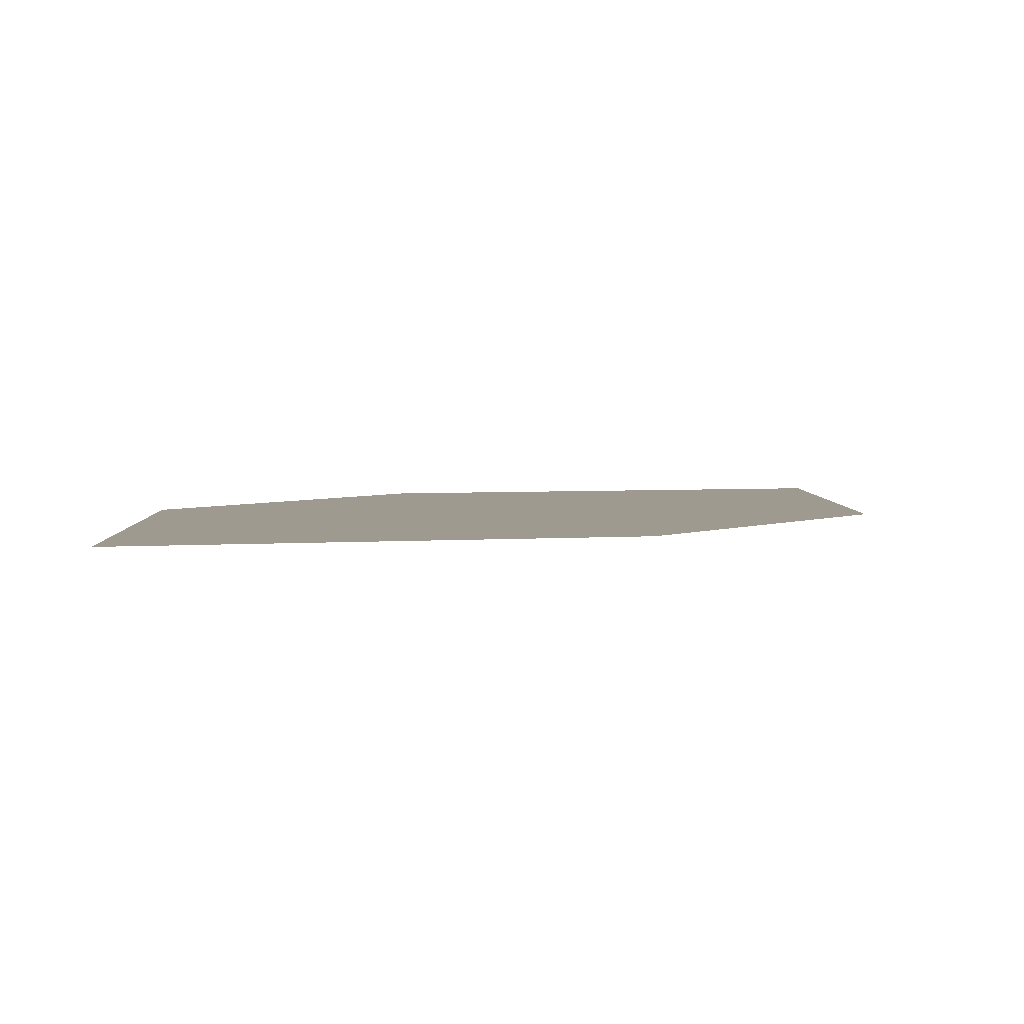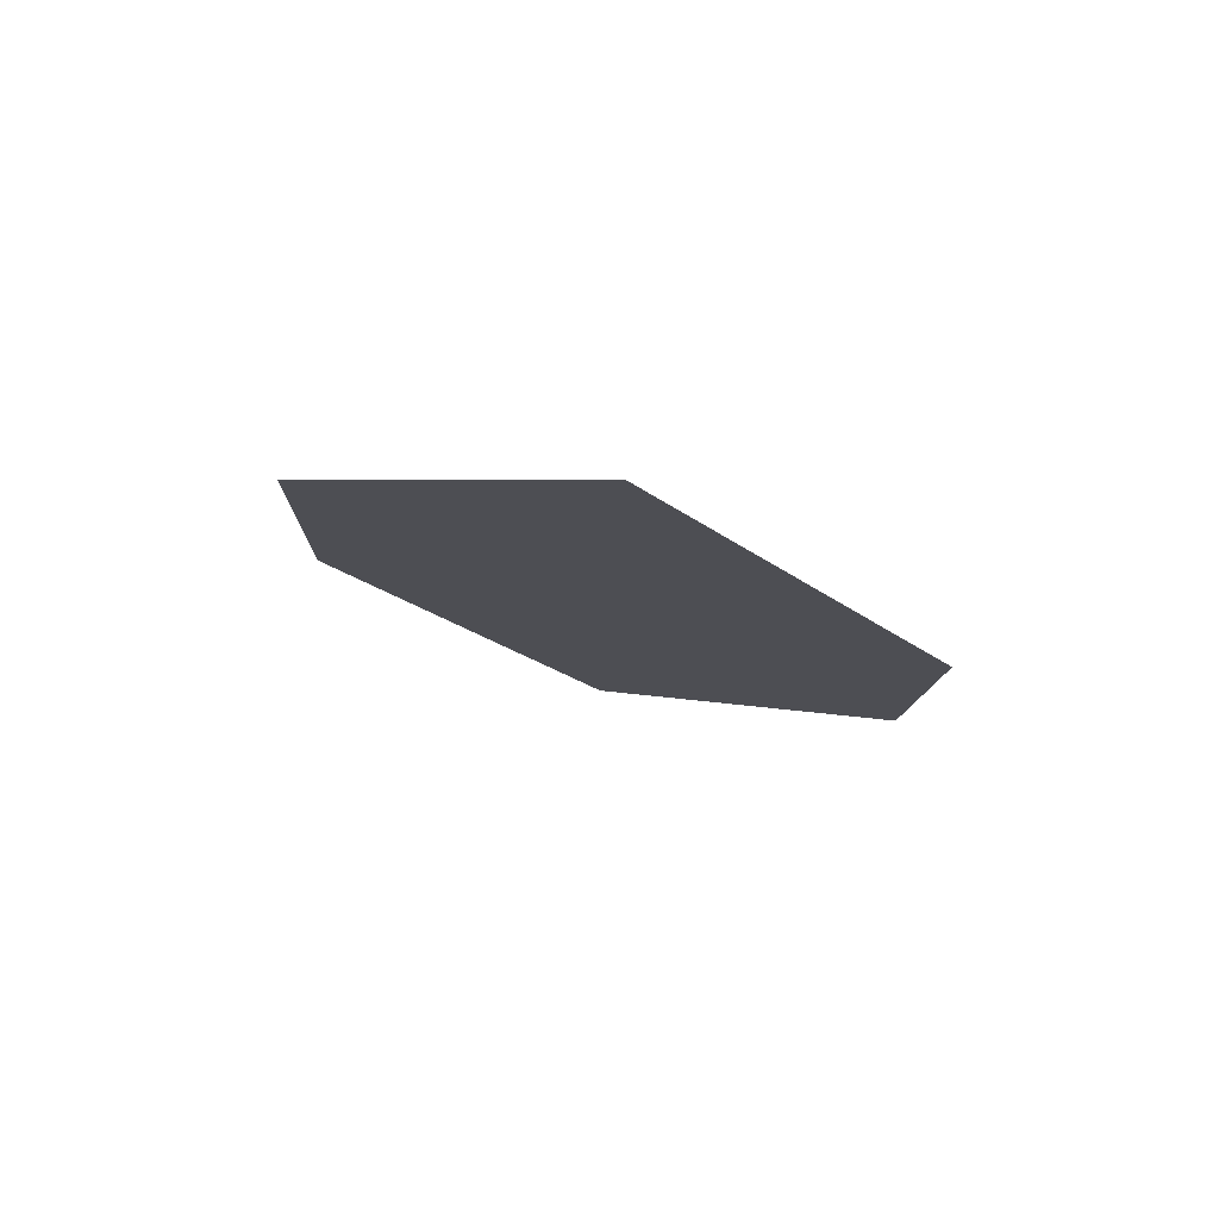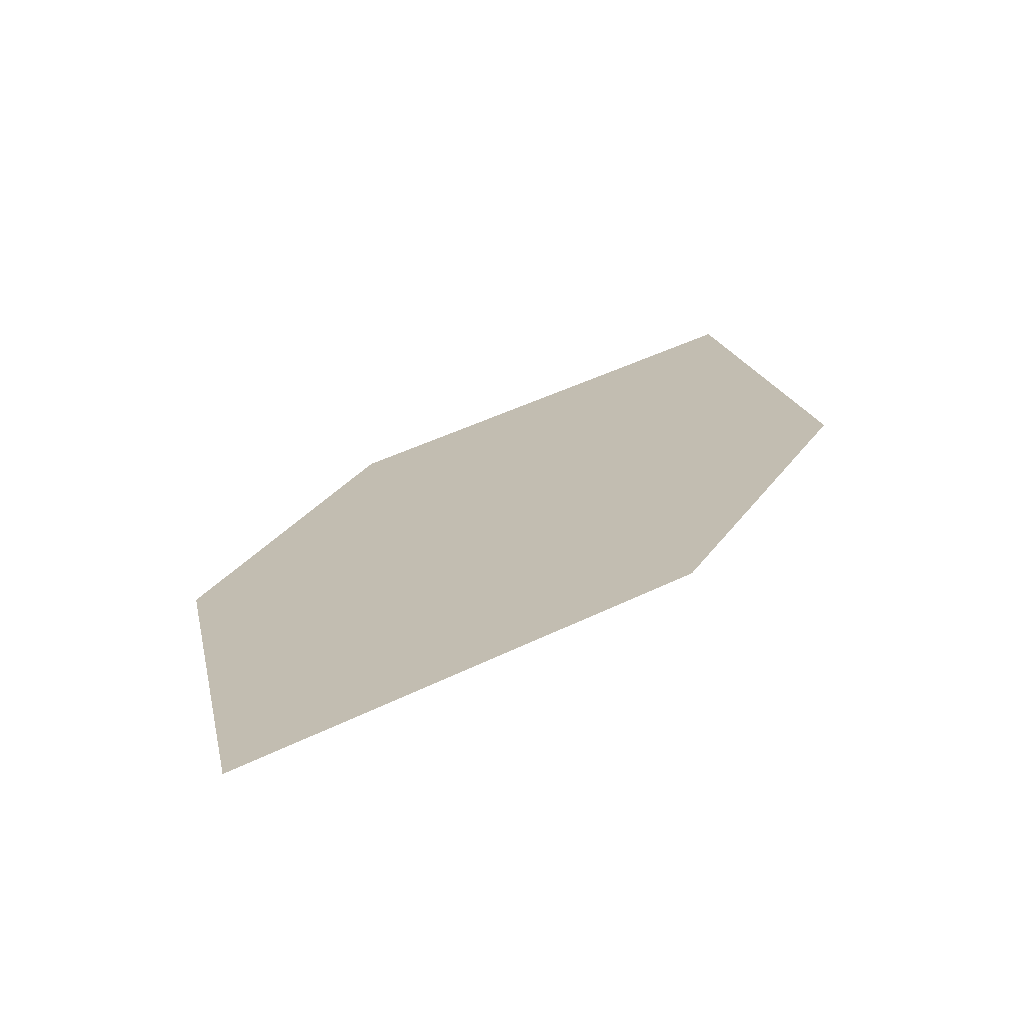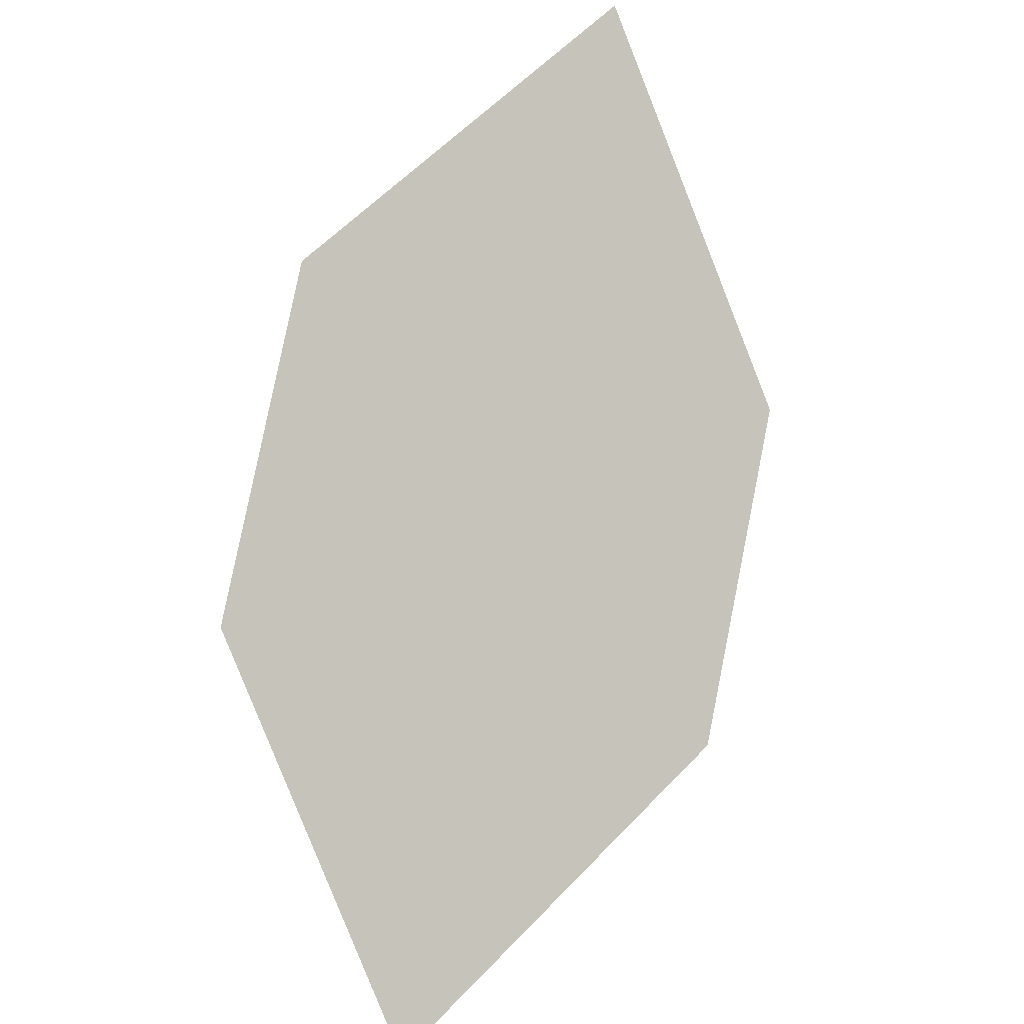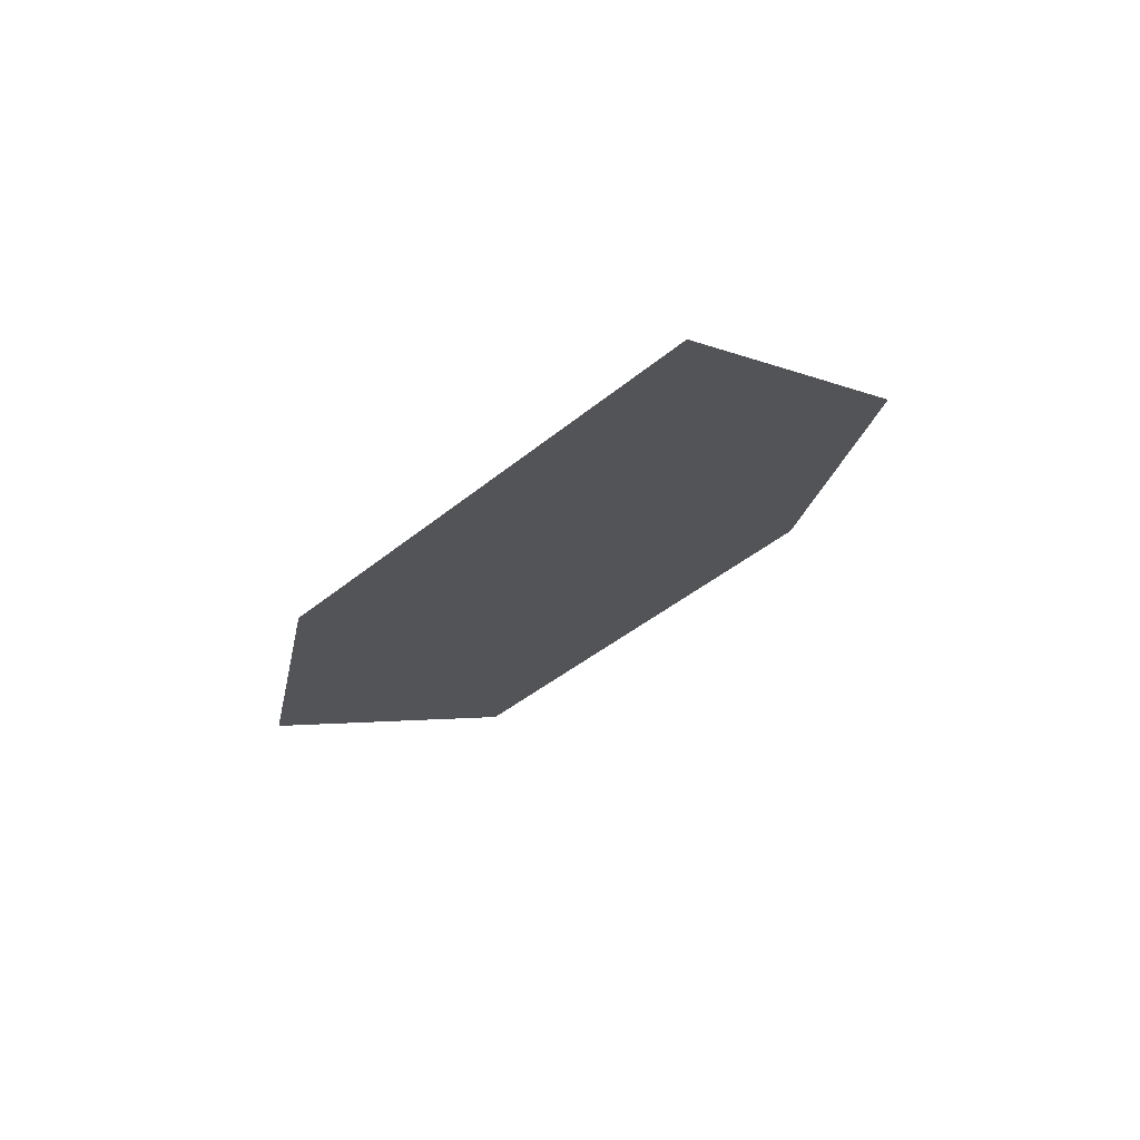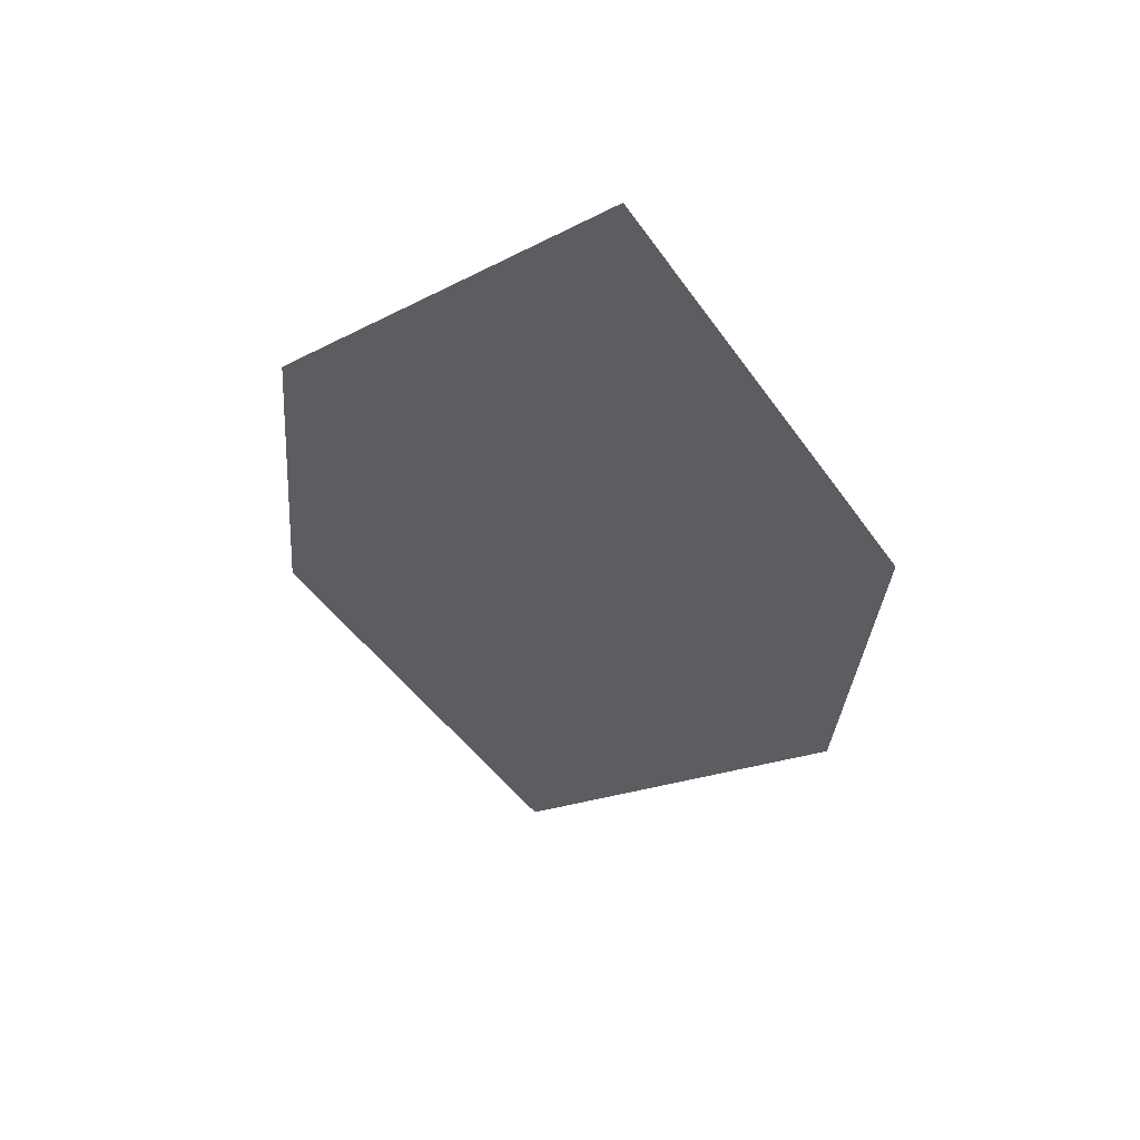
<metadata>
{"format":"obj","ext":"obj","renderer":"f3d","projection":"perspective","resolution":1024,"background":"white","views":[{"elev":57.4,"azim":34.3,"up":"+Y"},{"elev":-55.2,"azim":16.3,"up":"+Z"},{"elev":-27.6,"azim":56.4,"up":"+Z"},{"elev":-51.8,"azim":-178.7,"up":"+Z"},{"elev":29.5,"azim":-174.8,"up":"+Z"},{"elev":-75.4,"azim":12.0,"up":"+Z"}]}
</metadata>
<code>
o leaves.141
v 0.3192 -0.05551 1.239
v 0.3072 -0.08309 1.222
v 0.3365 -0.1095 1.179
v 0.3428 -0.0639 1.215
v 0.3485 -0.08189 1.196
v 0.313 -0.1011 1.203
f 1 2 6 3
f 1 3 5 4

</code>
